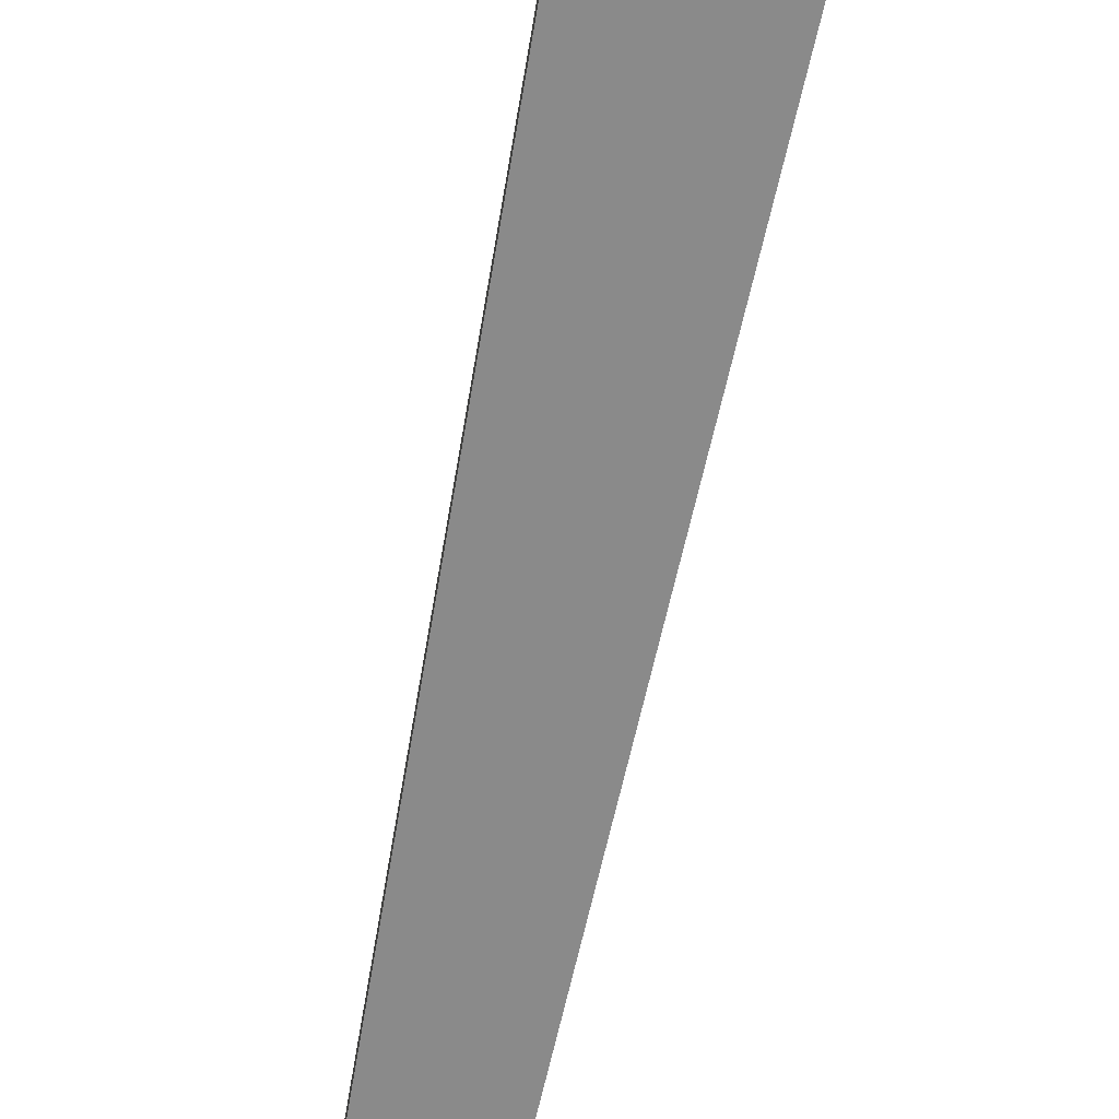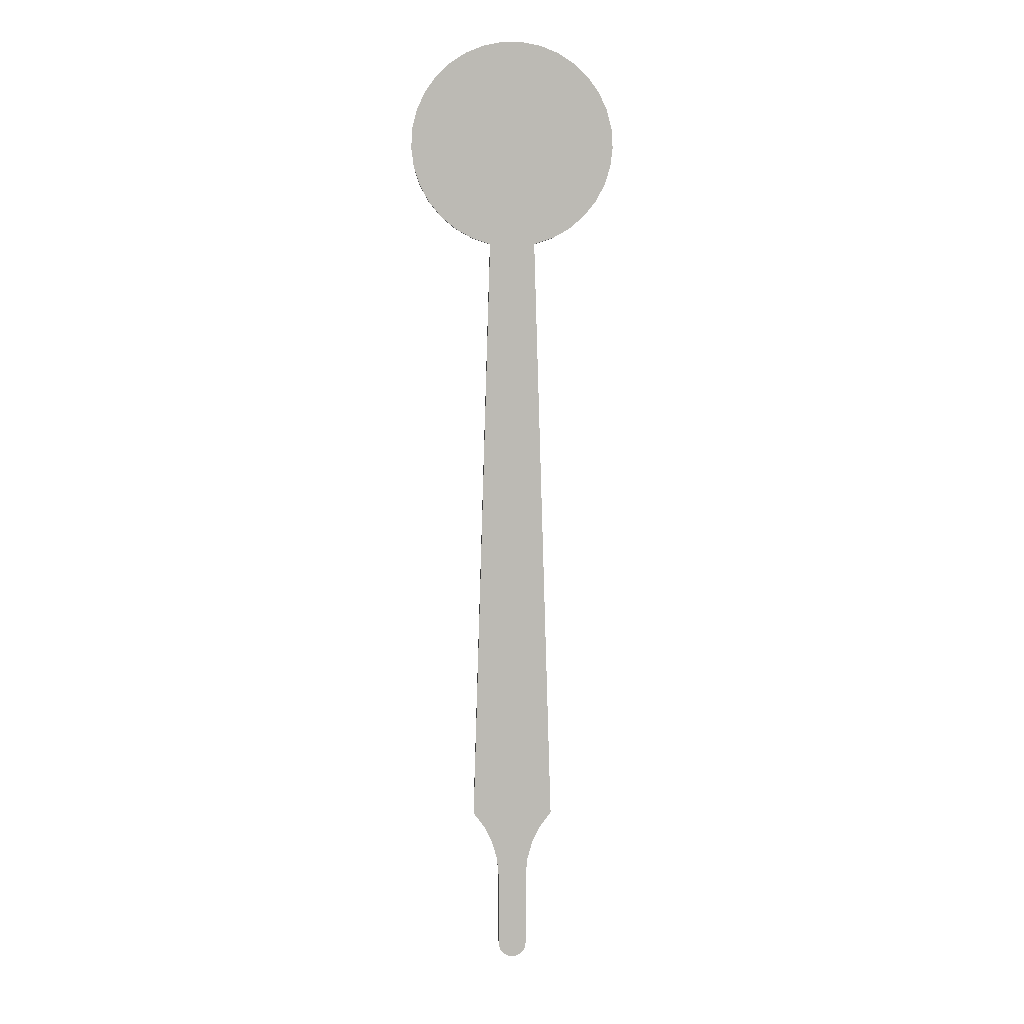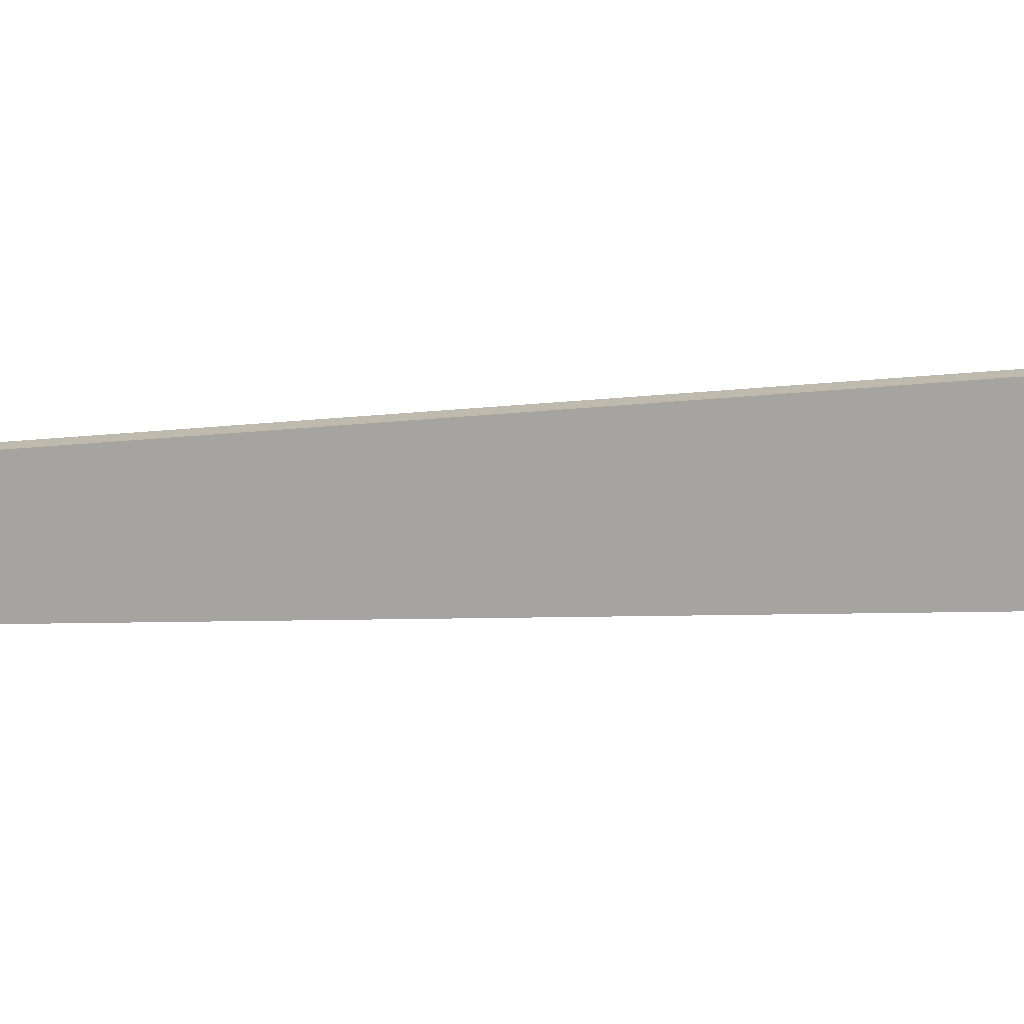
<metadata>
{"format":"obj","ext":"obj","renderer":"f3d","projection":"perspective","resolution":1024,"background":"white","views":[{"elev":-63.4,"azim":-10.9,"up":"+Z"},{"elev":6.7,"azim":177.2,"up":"+Y"},{"elev":-73.4,"azim":-87.5,"up":"+Z"}]}
</metadata>
<code>
v -0.03037 -0.3213 0.02
v -0.04106 -0.671 0.02
v -0.04106 -0.671 0.01
v -0.03037 -0.3213 0.01
v -0.04106 -0.671 0.02
v -0.03739 -0.6893 0.02
v -0.02603 -0.704 0.02
v -0.009315 -0.7123 0.02
v 0.009315 -0.7123 0.02
v 0.02603 -0.704 0.02
v 0.03739 -0.6893 0.02
v 0.04106 -0.671 0.02
v 0.04106 -0.671 0.01
v 0.03739 -0.6893 0.01
v 0.02603 -0.704 0.01
v 0.009315 -0.7123 0.01
v -0.009315 -0.7123 0.01
v -0.02603 -0.704 0.01
v -0.03739 -0.6893 0.01
v -0.04106 -0.671 0.01
v 0.04106 -0.671 0.02
v 0.03037 -0.3213 0.02
v 0.03037 -0.3213 0.01
v 0.04106 -0.671 0.01
v 0.03037 -0.3213 0.02
v 0.026 -0.3065 0.02
v 0.01492 -0.2958 0.02
v -8.517e-16 -0.2919 0.02
v -0.01492 -0.2958 0.02
v -0.026 -0.3065 0.02
v -0.03037 -0.3213 0.02
v -0.03037 -0.3213 0.01
v -0.026 -0.3065 0.01
v -0.01492 -0.2958 0.01
v -8.517e-16 -0.2919 0.01
v 0.01492 -0.2958 0.01
v 0.026 -0.3065 0.01
v 0.03037 -0.3213 0.01
v 0.03037 -0.3213 0.01
v 0.026 -0.3065 0.01
v 0.01492 -0.2958 0.01
v -8.517e-16 -0.2919 0.01
v -0.01492 -0.2958 0.01
v -0.026 -0.3065 0.01
v -0.03037 -0.3213 0.01
v -0.04106 -0.671 0.01
v -0.03739 -0.6893 0.01
v -0.02603 -0.704 0.01
v -0.009315 -0.7123 0.01
v 0.009315 -0.7123 0.01
v 0.02603 -0.704 0.01
v 0.03739 -0.6893 0.01
v 0.04106 -0.671 0.01
v -0.04502 -0.8009 0.02
v -0.05571 -1.151 0.02
v -0.05571 -1.151 0.01
v -0.04502 -0.8009 0.01
v -0.05571 -1.151 0.02
v -0.05197 -1.172 0.02
v -0.04001 -1.191 0.02
v -0.02172 -1.204 0.02
v 6.052e-07 -1.208 0.02
v 0.02172 -1.204 0.02
v 0.04001 -1.191 0.02
v 0.05197 -1.172 0.02
v 0.05571 -1.151 0.02
v 0.05571 -1.151 0.01
v 0.05197 -1.172 0.01
v 0.04001 -1.191 0.01
v 0.02172 -1.204 0.01
v 6.052e-07 -1.208 0.01
v -0.02172 -1.204 0.01
v -0.04001 -1.191 0.01
v -0.05197 -1.172 0.01
v -0.05571 -1.151 0.01
v 0.05571 -1.151 0.02
v 0.04502 -0.8009 0.02
v 0.04502 -0.8009 0.01
v 0.05571 -1.151 0.01
v 0.04502 -0.8009 0.02
v 0.04015 -0.7818 0.02
v 0.02762 -0.7667 0.02
v 0.009832 -0.7583 0.02
v -0.009832 -0.7583 0.02
v -0.02762 -0.7667 0.02
v -0.04015 -0.7818 0.02
v -0.04502 -0.8009 0.02
v -0.04502 -0.8009 0.01
v -0.04015 -0.7818 0.01
v -0.02762 -0.7667 0.01
v -0.009832 -0.7583 0.01
v 0.009832 -0.7583 0.01
v 0.02762 -0.7667 0.01
v 0.04015 -0.7818 0.01
v 0.04502 -0.8009 0.01
v 0.04502 -0.8009 0.01
v 0.04015 -0.7818 0.01
v 0.02762 -0.7667 0.01
v 0.009832 -0.7583 0.01
v -0.009832 -0.7583 0.01
v -0.02762 -0.7667 0.01
v -0.04015 -0.7818 0.01
v -0.04502 -0.8009 0.01
v -0.05571 -1.151 0.01
v -0.05197 -1.172 0.01
v -0.04001 -1.191 0.01
v -0.02172 -1.204 0.01
v 6.052e-07 -1.208 0.01
v 0.02172 -1.204 0.01
v 0.04001 -1.191 0.01
v 0.05197 -1.172 0.01
v 0.05571 -1.151 0.01
v -0.06059 -1.31 0.02
v -0.07079 -1.644 0.02
v -0.07079 -1.644 0.01
v -0.06059 -1.31 0.01
v -0.07079 -1.644 0.02
v -0.02162 -1.735 0.02
v -0.02162 -1.735 0.01
v -0.07079 -1.644 0.01
v -0.02162 -1.735 0.02
v -0.01198 -1.745 0.02
v 0.001413 -1.748 0.02
v 0.0147 -1.744 0.02
v 0.02407 -1.734 0.02
v 0.02407 -1.734 0.01
v 0.0147 -1.744 0.01
v 0.001413 -1.748 0.01
v -0.01198 -1.745 0.01
v -0.02162 -1.735 0.01
v 0.02407 -1.734 0.02
v 0.07073 -1.642 0.02
v 0.07073 -1.642 0.01
v 0.02407 -1.734 0.01
v 0.07073 -1.642 0.02
v 0.06059 -1.31 0.02
v 0.06059 -1.31 0.01
v 0.07073 -1.642 0.01
v 0.06059 -1.31 0.02
v 0.05546 -1.288 0.02
v 0.0422 -1.269 0.02
v 0.02277 -1.256 0.02
v -6.061e-07 -1.252 0.02
v -0.02277 -1.256 0.02
v -0.04221 -1.269 0.02
v -0.05546 -1.288 0.02
v -0.06059 -1.31 0.02
v -0.06059 -1.31 0.01
v -0.05546 -1.288 0.01
v -0.04221 -1.269 0.01
v -0.02277 -1.256 0.01
v -6.061e-07 -1.252 0.01
v 0.02277 -1.256 0.01
v 0.0422 -1.269 0.01
v 0.05546 -1.288 0.01
v 0.06059 -1.31 0.01
v 0.06059 -1.31 0.01
v 0.05546 -1.288 0.01
v 0.0422 -1.269 0.01
v 0.02277 -1.256 0.01
v -6.061e-07 -1.252 0.01
v -0.02277 -1.256 0.01
v -0.04221 -1.269 0.01
v -0.05546 -1.288 0.01
v -0.06059 -1.31 0.01
v -0.07079 -1.644 0.01
v -0.02162 -1.735 0.01
v -0.01198 -1.745 0.01
v 0.001413 -1.748 0.01
v 0.0147 -1.744 0.01
v 0.02407 -1.734 0.01
v 0.07073 -1.642 0.01
v -0.035 -1.87 0
v -0.035 -2.05 0
v -0.035 -2.05 0.02
v -0.035 -1.87 0.02
v -0.09949 -1.7 0
v -0.07198 -1.737 0
v -0.05166 -1.779 0
v -0.0392 -1.824 0
v -0.035 -1.87 0
v -0.035 -1.87 0.02
v -0.0392 -1.824 0.02
v -0.05166 -1.779 0.02
v -0.07198 -1.737 0.02
v -0.09949 -1.7 0.02
v -0.055 -0.2439 0
v -0.09949 -1.7 0
v -0.09949 -1.7 0.02
v -0.055 -0.2439 0.02
v 0.055 -0.2439 0
v 0.0997 -0.2293 0
v 0.1409 -0.2065 0
v 0.177 -0.1765 0
v 0.207 -0.1402 0
v 0.2296 -0.09899 0
v 0.244 -0.05425 0
v 0.2499 -0.007592 0
v 0.2469 0.03934 0
v 0.2352 0.08487 0
v 0.2151 0.1274 0
v 0.1874 0.1654 0
v 0.1531 0.1976 0
v 0.1134 0.2228 0
v 0.0697 0.2401 0
v 0.02351 0.2489 0
v -0.02351 0.2489 0
v -0.0697 0.2401 0
v -0.1134 0.2228 0
v -0.1531 0.1976 0
v -0.1874 0.1654 0
v -0.2151 0.1274 0
v -0.2352 0.08487 0
v -0.2469 0.03934 0
v -0.2499 -0.007592 0
v -0.244 -0.05425 0
v -0.2296 -0.09899 0
v -0.207 -0.1402 0
v -0.177 -0.1765 0
v -0.1409 -0.2065 0
v -0.0997 -0.2293 0
v -0.055 -0.2439 0
v -0.055 -0.2439 0.02
v -0.0997 -0.2293 0.02
v -0.1409 -0.2065 0.02
v -0.177 -0.1765 0.02
v -0.207 -0.1402 0.02
v -0.2296 -0.09899 0.02
v -0.244 -0.05425 0.02
v -0.2499 -0.007592 0.02
v -0.2469 0.03934 0.02
v -0.2352 0.08487 0.02
v -0.2151 0.1274 0.02
v -0.1874 0.1654 0.02
v -0.1531 0.1976 0.02
v -0.1134 0.2228 0.02
v -0.0697 0.2401 0.02
v -0.02351 0.2489 0.02
v 0.02351 0.2489 0.02
v 0.0697 0.2401 0.02
v 0.1134 0.2228 0.02
v 0.1531 0.1976 0.02
v 0.1874 0.1654 0.02
v 0.2151 0.1274 0.02
v 0.2352 0.08487 0.02
v 0.2469 0.03934 0.02
v 0.2499 -0.007592 0.02
v 0.244 -0.05425 0.02
v 0.2296 -0.09899 0.02
v 0.207 -0.1402 0.02
v 0.177 -0.1765 0.02
v 0.1409 -0.2065 0.02
v 0.0997 -0.2293 0.02
v 0.055 -0.2439 0.02
v 0.09949 -1.7 0
v 0.055 -0.2439 0
v 0.055 -0.2439 0.02
v 0.09949 -1.7 0.02
v 0.035 -1.87 0
v 0.0392 -1.824 0
v 0.05166 -1.779 0
v 0.07198 -1.737 0
v 0.09949 -1.7 0
v 0.09949 -1.7 0.02
v 0.07198 -1.737 0.02
v 0.05166 -1.779 0.02
v 0.0392 -1.824 0.02
v 0.035 -1.87 0.02
v 0.035 -2.05 0
v 0.035 -1.87 0
v 0.035 -1.87 0.02
v 0.035 -2.05 0.02
v -0.035 -2.05 0
v -0.03153 -2.065 0
v -0.02182 -2.077 0
v -0.007788 -2.084 0
v 0.007788 -2.084 0
v 0.02182 -2.077 0
v 0.03153 -2.065 0
v 0.035 -2.05 0
v 0.035 -2.05 0.02
v 0.03153 -2.065 0.02
v 0.02182 -2.077 0.02
v 0.007788 -2.084 0.02
v -0.007788 -2.084 0.02
v -0.02182 -2.077 0.02
v -0.03153 -2.065 0.02
v -0.035 -2.05 0.02
v -0.04106 -0.671 0.02
v -0.03037 -0.3213 0.02
v -0.026 -0.3065 0.02
v -0.01492 -0.2958 0.02
v -8.517e-16 -0.2919 0.02
v 0.01492 -0.2958 0.02
v 0.026 -0.3065 0.02
v 0.03037 -0.3213 0.02
v 0.04106 -0.671 0.02
v 0.03739 -0.6893 0.02
v 0.02603 -0.704 0.02
v 0.009315 -0.7123 0.02
v -0.009315 -0.7123 0.02
v -0.02603 -0.704 0.02
v -0.03739 -0.6893 0.02
v -0.05571 -1.151 0.02
v -0.04502 -0.8009 0.02
v -0.04015 -0.7818 0.02
v -0.02762 -0.7667 0.02
v -0.009832 -0.7583 0.02
v 0.009832 -0.7583 0.02
v 0.02762 -0.7667 0.02
v 0.04015 -0.7818 0.02
v 0.04502 -0.8009 0.02
v 0.05571 -1.151 0.02
v 0.05197 -1.172 0.02
v 0.04001 -1.191 0.02
v 0.02172 -1.204 0.02
v 6.052e-07 -1.208 0.02
v -0.02172 -1.204 0.02
v -0.04001 -1.191 0.02
v -0.05197 -1.172 0.02
v -0.07079 -1.644 0.02
v -0.06059 -1.31 0.02
v -0.05546 -1.288 0.02
v -0.04221 -1.269 0.02
v -0.02277 -1.256 0.02
v -6.061e-07 -1.252 0.02
v 0.02277 -1.256 0.02
v 0.0422 -1.269 0.02
v 0.05546 -1.288 0.02
v 0.06059 -1.31 0.02
v 0.07073 -1.642 0.02
v 0.02407 -1.734 0.02
v 0.0147 -1.744 0.02
v 0.001413 -1.748 0.02
v -0.01198 -1.745 0.02
v -0.02162 -1.735 0.02
v -0.035 -2.05 0.02
v -0.03153 -2.065 0.02
v -0.02182 -2.077 0.02
v -0.007788 -2.084 0.02
v 0.007788 -2.084 0.02
v 0.02182 -2.077 0.02
v 0.03153 -2.065 0.02
v 0.035 -2.05 0.02
v 0.035 -1.87 0.02
v 0.0392 -1.824 0.02
v 0.05166 -1.779 0.02
v 0.07198 -1.737 0.02
v 0.09949 -1.7 0.02
v 0.055 -0.2439 0.02
v 0.0997 -0.2293 0.02
v 0.1409 -0.2065 0.02
v 0.177 -0.1765 0.02
v 0.207 -0.1402 0.02
v 0.2296 -0.09899 0.02
v 0.244 -0.05425 0.02
v 0.2499 -0.007592 0.02
v 0.2469 0.03934 0.02
v 0.2352 0.08487 0.02
v 0.2151 0.1274 0.02
v 0.1874 0.1654 0.02
v 0.1531 0.1976 0.02
v 0.1134 0.2228 0.02
v 0.0697 0.2401 0.02
v 0.02351 0.2489 0.02
v -0.02351 0.2489 0.02
v -0.0697 0.2401 0.02
v -0.1134 0.2228 0.02
v -0.1531 0.1976 0.02
v -0.1874 0.1654 0.02
v -0.2151 0.1274 0.02
v -0.2352 0.08487 0.02
v -0.2469 0.03934 0.02
v -0.2499 -0.007592 0.02
v -0.244 -0.05425 0.02
v -0.2296 -0.09899 0.02
v -0.207 -0.1402 0.02
v -0.177 -0.1765 0.02
v -0.1409 -0.2065 0.02
v -0.0997 -0.2293 0.02
v -0.055 -0.2439 0.02
v -0.09949 -1.7 0.02
v -0.07198 -1.737 0.02
v -0.05166 -1.779 0.02
v -0.0392 -1.824 0.02
v -0.035 -1.87 0.02
v 0.035 -2.05 0
v 0.03153 -2.065 0
v 0.02182 -2.077 0
v 0.007788 -2.084 0
v -0.007788 -2.084 0
v -0.02182 -2.077 0
v -0.03153 -2.065 0
v -0.035 -2.05 0
v -0.035 -1.87 0
v -0.0392 -1.824 0
v -0.05166 -1.779 0
v -0.07198 -1.737 0
v -0.09949 -1.7 0
v -0.055 -0.2439 0
v -0.0997 -0.2293 0
v -0.1409 -0.2065 0
v -0.177 -0.1765 0
v -0.207 -0.1402 0
v -0.2296 -0.09899 0
v -0.244 -0.05425 0
v -0.2499 -0.007592 0
v -0.2469 0.03934 0
v -0.2352 0.08487 0
v -0.2151 0.1274 0
v -0.1874 0.1654 0
v -0.1531 0.1976 0
v -0.1134 0.2228 0
v -0.0697 0.2401 0
v -0.02351 0.2489 0
v 0.02351 0.2489 0
v 0.0697 0.2401 0
v 0.1134 0.2228 0
v 0.1531 0.1976 0
v 0.1874 0.1654 0
v 0.2151 0.1274 0
v 0.2352 0.08487 0
v 0.2469 0.03934 0
v 0.2499 -0.007592 0
v 0.244 -0.05425 0
v 0.2296 -0.09899 0
v 0.207 -0.1402 0
v 0.177 -0.1765 0
v 0.1409 -0.2065 0
v 0.0997 -0.2293 0
v 0.055 -0.2439 0
v 0.09949 -1.7 0
v 0.07198 -1.737 0
v 0.05166 -1.779 0
v 0.0392 -1.824 0
v 0.035 -1.87 0
g 15c1f834-e36a-11ea-a685-54bf646e7e1f
f 1 2 4
f 4 2 3
g 15c3a5ee-e36a-11ea-8125-54bf646e7e1f
f 20 5 19
f 19 5 6
f 19 6 18
f 18 6 7
f 18 7 17
f 17 7 8
f 17 8 16
f 16 8 9
f 16 9 15
f 15 9 10
f 15 10 14
f 14 10 11
f 14 11 13
f 13 11 12
g 15c52c90-e36a-11ea-ac29-54bf646e7e1f
f 21 22 24
f 24 22 23
g 15c6b338-e36a-11ea-a8ae-54bf646e7e1f
f 38 25 37
f 37 25 26
f 37 26 36
f 36 26 27
f 36 27 35
f 35 27 28
f 35 28 34
f 34 28 29
f 34 29 33
f 33 29 30
f 33 30 32
f 32 30 31
g 15c839e2-e36a-11ea-b0fa-54bf646e7e1f
f 40 41 39
f 39 41 42
f 39 42 43
f 43 44 39
f 39 44 45
f 39 45 53
f 53 45 46
f 53 46 52
f 52 46 51
f 51 46 50
f 50 46 49
f 49 46 48
f 48 46 47
g 15c9c086-e36a-11ea-8c20-54bf646e7e1f
f 54 55 57
f 57 55 56
g 15cb954c-e36a-11ea-8128-54bf646e7e1f
f 75 58 74
f 74 58 59
f 74 59 73
f 73 59 60
f 73 60 72
f 72 60 61
f 72 61 71
f 71 61 62
f 71 62 70
f 70 62 63
f 70 63 69
f 69 63 64
f 69 64 68
f 68 64 65
f 68 65 67
f 67 65 66
g 15cd430c-e36a-11ea-b0a0-54bf646e7e1f
f 76 77 79
f 79 77 78
g 15cf17d2-e36a-11ea-ae64-54bf646e7e1f
f 95 80 94
f 94 80 81
f 94 81 93
f 93 81 82
f 93 82 92
f 92 82 83
f 92 83 91
f 91 83 84
f 91 84 90
f 90 84 85
f 90 85 89
f 89 85 86
f 89 86 88
f 88 86 87
g 15d0eca4-e36a-11ea-8b3d-54bf646e7e1f
f 97 98 96
f 96 98 99
f 96 99 100
f 100 101 96
f 96 101 102
f 96 102 103
f 96 103 112
f 112 103 104
f 112 104 105
f 105 106 112
f 112 106 107
f 112 107 108
f 108 109 112
f 112 109 110
f 112 110 111
g 15d2e87a-e36a-11ea-a6e7-54bf646e7e1f
f 113 114 116
f 116 114 115
g 15d4e450-e36a-11ea-9ef9-54bf646e7e1f
f 117 118 120
f 120 118 119
g 15d7073e-e36a-11ea-8715-54bf646e7e1f
f 130 121 129
f 129 121 122
f 129 122 128
f 128 122 123
f 128 123 127
f 127 123 124
f 127 124 126
f 126 124 125
g 15d9031c-e36a-11ea-91e2-54bf646e7e1f
f 131 132 134
f 134 132 133
g 15dafef4-e36a-11ea-9e3d-54bf646e7e1f
f 135 136 138
f 138 136 137
g 15dd700c-e36a-11ea-819b-54bf646e7e1f
f 156 139 155
f 155 139 140
f 155 140 154
f 154 140 141
f 154 141 153
f 153 141 142
f 153 142 152
f 152 142 143
f 152 143 151
f 151 143 144
f 151 144 150
f 150 144 145
f 150 145 149
f 149 145 146
f 149 146 148
f 148 146 147
g 15df92f4-e36a-11ea-9042-54bf646e7e1f
f 158 159 157
f 157 159 160
f 157 160 161
f 161 162 157
f 157 162 163
f 157 163 164
f 164 165 157
f 157 165 172
f 172 165 166
f 172 166 167
f 172 167 171
f 171 167 168
f 171 168 169
f 169 170 171
g 102625e8-e36a-11ea-b392-54bf646e7e1f
f 173 174 176
f 176 174 175
g 10275e74-e36a-11ea-9804-54bf646e7e1f
f 186 177 185
f 185 177 178
f 185 178 184
f 184 178 179
f 184 179 183
f 183 179 180
f 183 180 182
f 182 180 181
g 102848da-e36a-11ea-9d7c-54bf646e7e1f
f 187 188 190
f 190 188 189
g 10290c24-e36a-11ea-81f7-54bf646e7e1f
f 254 191 253
f 253 191 192
f 253 192 252
f 252 192 193
f 252 193 251
f 251 193 194
f 251 194 250
f 250 194 195
f 250 195 249
f 249 195 196
f 249 196 248
f 248 196 197
f 248 197 247
f 247 197 198
f 247 198 246
f 246 198 199
f 246 199 245
f 245 199 200
f 245 200 244
f 244 200 201
f 244 201 243
f 243 201 202
f 243 202 242
f 242 202 203
f 242 203 241
f 241 203 204
f 241 204 240
f 240 204 205
f 240 205 239
f 239 205 206
f 239 206 238
f 238 206 207
f 238 207 237
f 237 207 208
f 237 208 236
f 236 208 209
f 236 209 235
f 235 209 210
f 235 210 234
f 234 210 211
f 234 211 233
f 233 211 212
f 233 212 232
f 232 212 213
f 232 213 231
f 231 213 214
f 231 214 230
f 230 214 215
f 230 215 229
f 229 215 216
f 229 216 228
f 228 216 217
f 228 217 227
f 227 217 218
f 227 218 226
f 226 218 219
f 226 219 225
f 225 219 220
f 225 220 224
f 224 220 221
f 224 221 223
f 223 221 222
g 1029cf78-e36a-11ea-a807-54bf646e7e1f
f 255 256 258
f 258 256 257
g 102a92c6-e36a-11ea-a0be-54bf646e7e1f
f 268 259 267
f 267 259 260
f 267 260 266
f 266 260 261
f 266 261 265
f 265 261 262
f 265 262 264
f 264 262 263
g 102b561a-e36a-11ea-abeb-54bf646e7e1f
f 269 270 272
f 272 270 271
g 102c197a-e36a-11ea-b534-54bf646e7e1f
f 288 273 287
f 287 273 274
f 287 274 275
f 287 275 286
f 286 275 276
f 286 276 285
f 285 276 277
f 285 277 284
f 284 277 278
f 284 278 283
f 283 278 279
f 283 279 282
f 282 279 281
f 281 279 280
g 102cdcc0-e36a-11ea-8409-54bf646e7e1f
f 290 381 289
f 289 381 305
f 289 305 306
f 290 291 381
f 381 291 292
f 381 292 293
f 381 293 350
f 350 293 294
f 350 294 295
f 295 296 350
f 350 296 297
f 350 297 312
f 312 297 311
f 311 297 298
f 311 298 310
f 310 298 299
f 310 299 309
f 309 299 300
f 309 300 301
f 309 301 308
f 308 301 302
f 308 302 307
f 307 302 303
f 307 303 306
f 306 303 289
f 305 382 304
f 304 382 322
f 304 322 323
f 350 312 349
f 349 312 313
f 349 313 330
f 330 313 329
f 329 313 314
f 329 314 328
f 328 314 315
f 328 315 327
f 327 315 316
f 327 316 317
f 318 325 317
f 317 325 326
f 317 326 327
f 318 319 325
f 325 319 324
f 324 319 320
f 324 320 323
f 323 320 304
f 322 382 321
f 321 382 383
f 321 383 336
f 336 383 384
f 336 384 335
f 335 384 385
f 335 385 334
f 334 385 346
f 334 346 333
f 333 346 347
f 333 347 332
f 332 347 348
f 332 348 331
f 331 348 349
f 331 349 330
f 338 339 337
f 337 339 340
f 337 340 344
f 344 340 341
f 344 341 342
f 342 343 344
f 337 344 386
f 386 344 345
f 386 345 385
f 385 345 346
f 351 364 350
f 350 364 365
f 350 365 366
f 364 351 363
f 363 351 352
f 363 352 362
f 362 352 353
f 362 353 361
f 361 353 354
f 361 354 360
f 360 354 355
f 360 355 359
f 359 355 356
f 359 356 358
f 358 356 357
f 350 366 381
f 381 366 367
f 381 367 380
f 380 367 368
f 380 368 379
f 379 368 369
f 379 369 378
f 378 369 370
f 378 370 377
f 377 370 371
f 377 371 376
f 376 371 372
f 376 372 375
f 375 372 373
f 375 373 374
f 381 382 305
g 102dc728-e36a-11ea-a6ec-54bf646e7e1f
f 388 389 387
f 387 389 390
f 387 390 394
f 394 390 391
f 394 391 392
f 392 393 394
f 387 394 436
f 436 394 395
f 436 395 435
f 435 395 396
f 435 396 434
f 434 396 397
f 434 397 433
f 433 397 398
f 433 398 432
f 432 398 399
f 432 399 431
f 431 399 400
f 431 400 416
f 416 400 415
f 415 400 414
f 414 400 401
f 414 401 413
f 413 401 402
f 413 402 412
f 412 402 403
f 412 403 411
f 411 403 404
f 411 404 410
f 410 404 405
f 410 405 409
f 409 405 406
f 409 406 408
f 408 406 407
f 416 417 431
f 431 417 430
f 430 417 418
f 430 418 429
f 429 418 419
f 429 419 428
f 428 419 420
f 428 420 427
f 427 420 421
f 427 421 426
f 426 421 422
f 426 422 425
f 425 422 423
f 425 423 424

</code>
